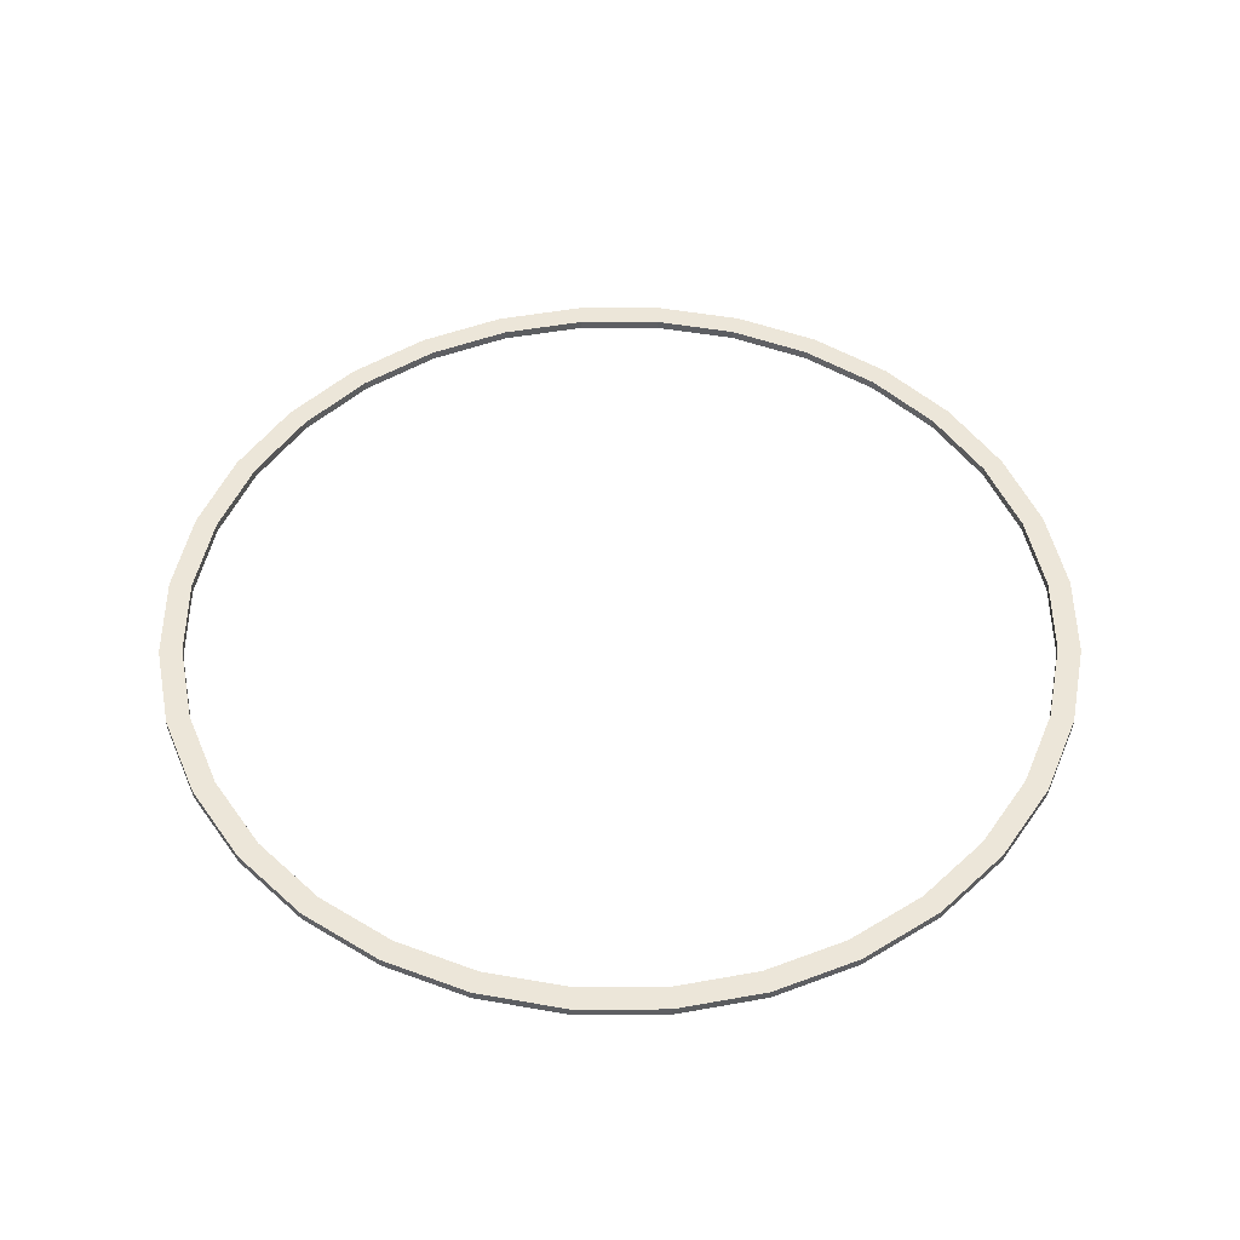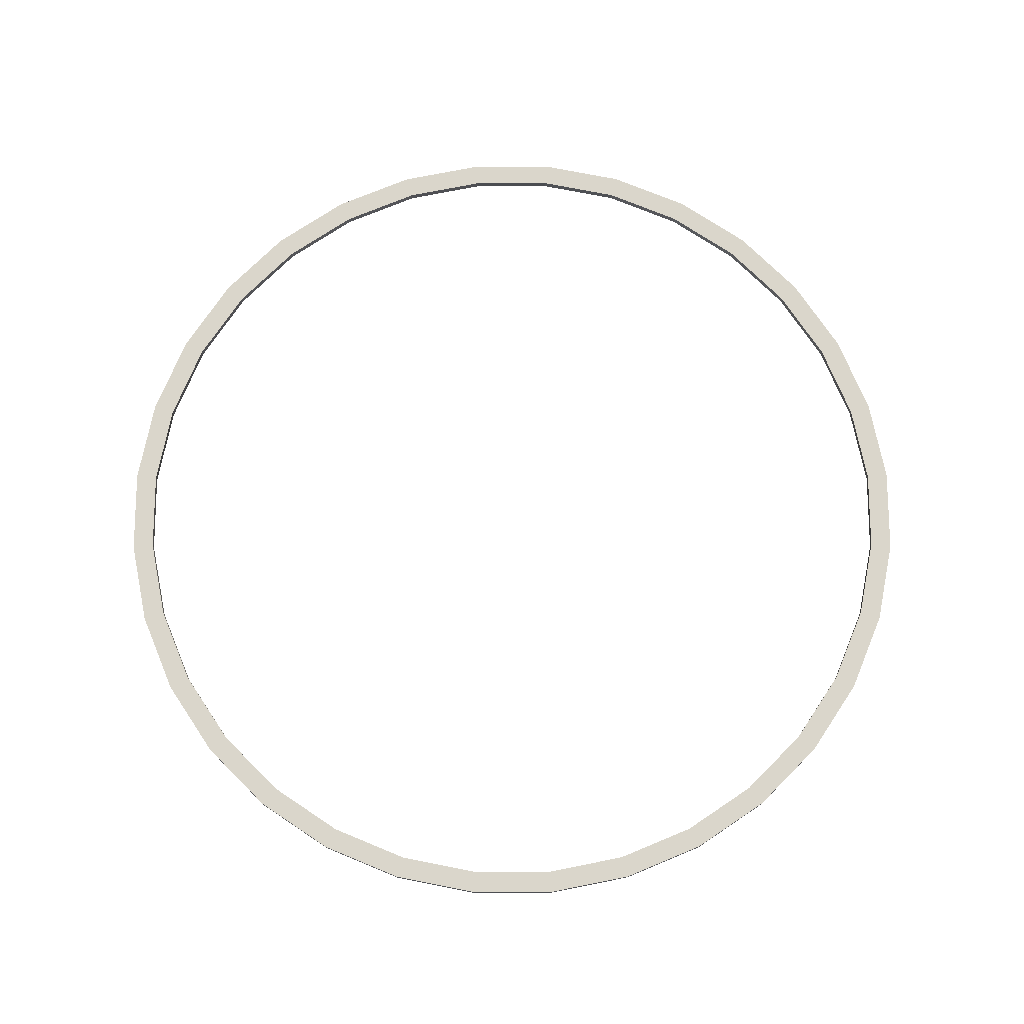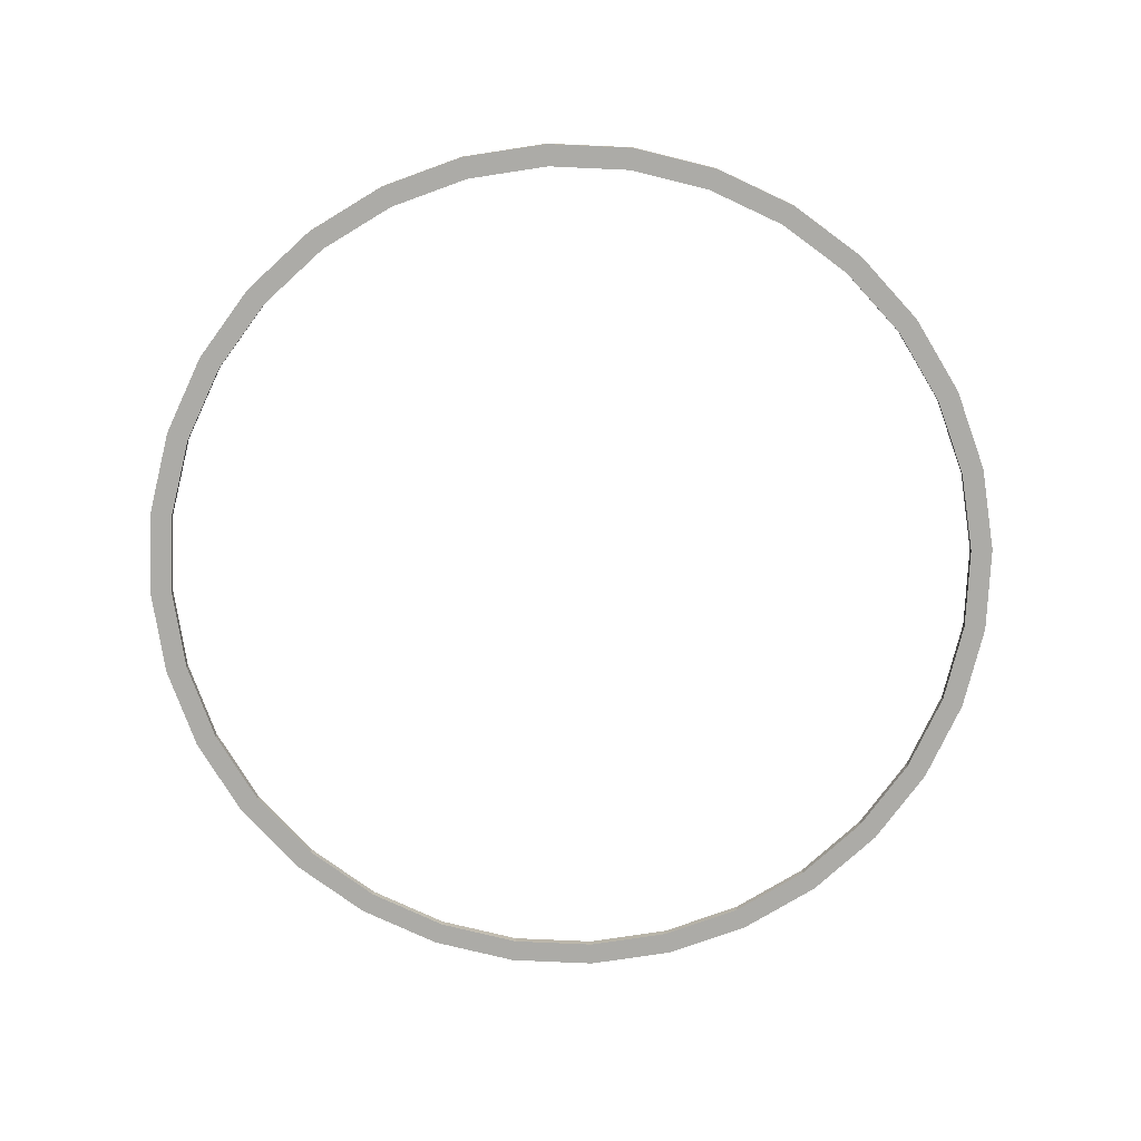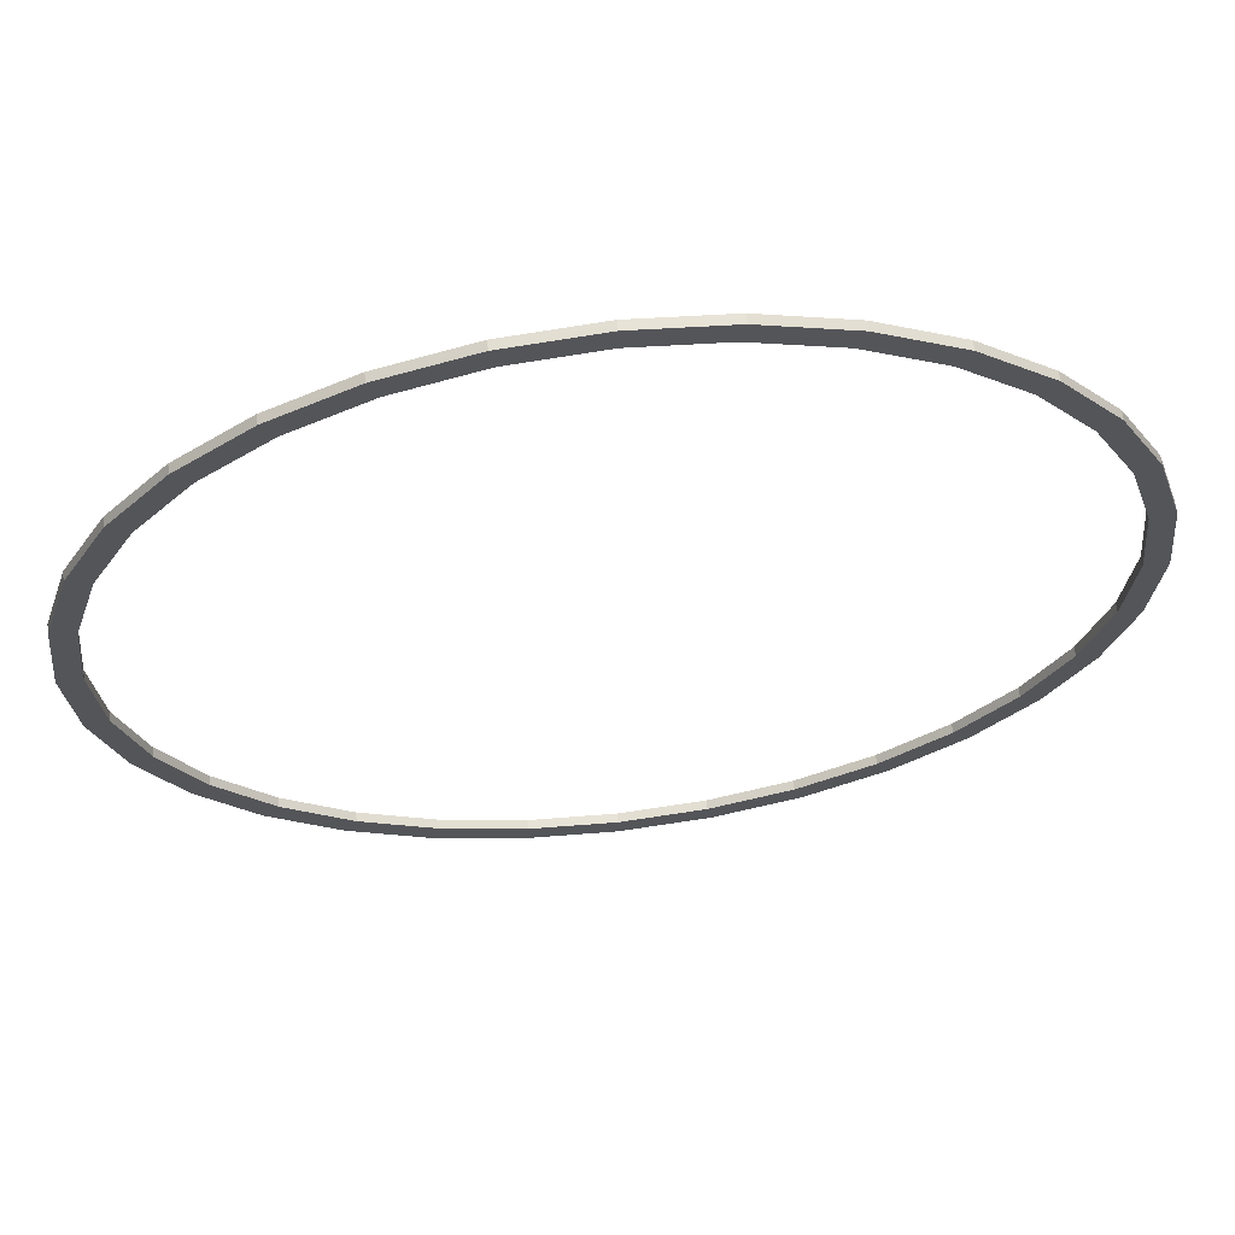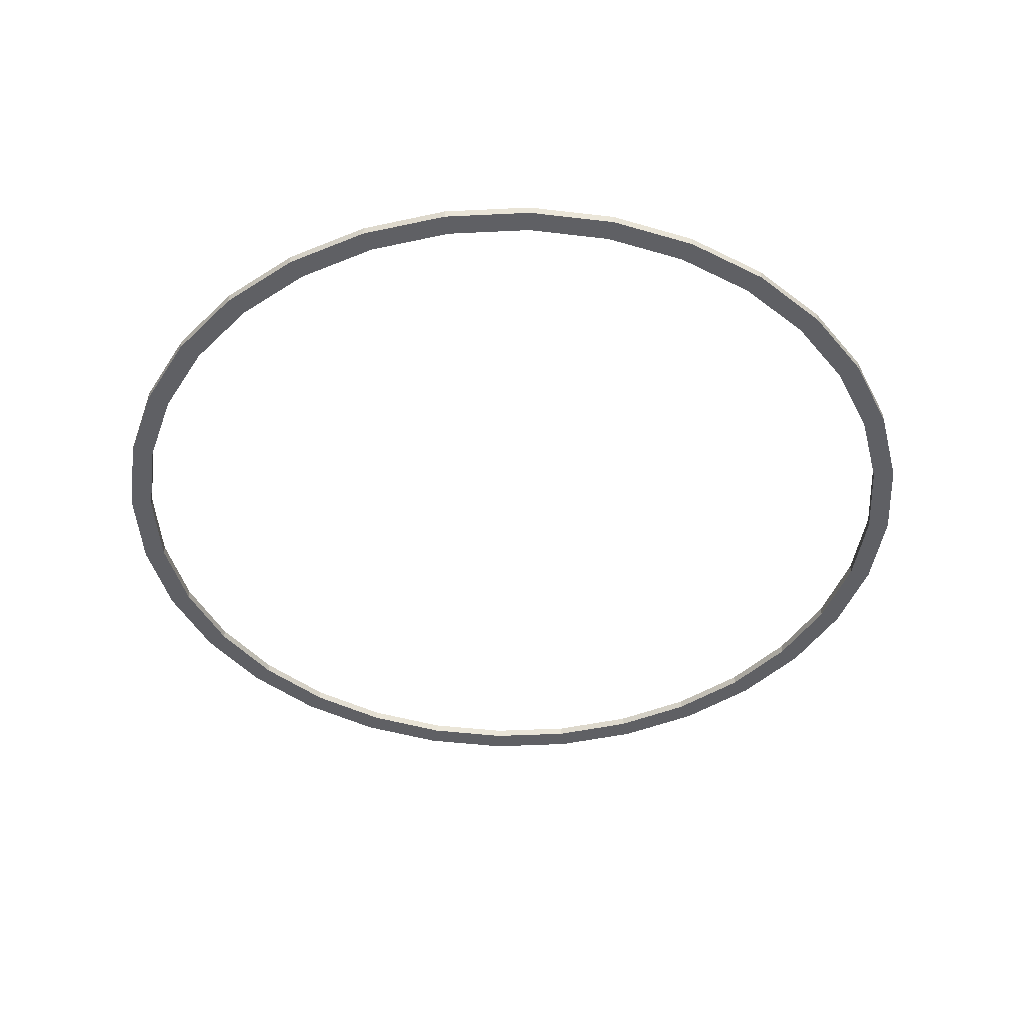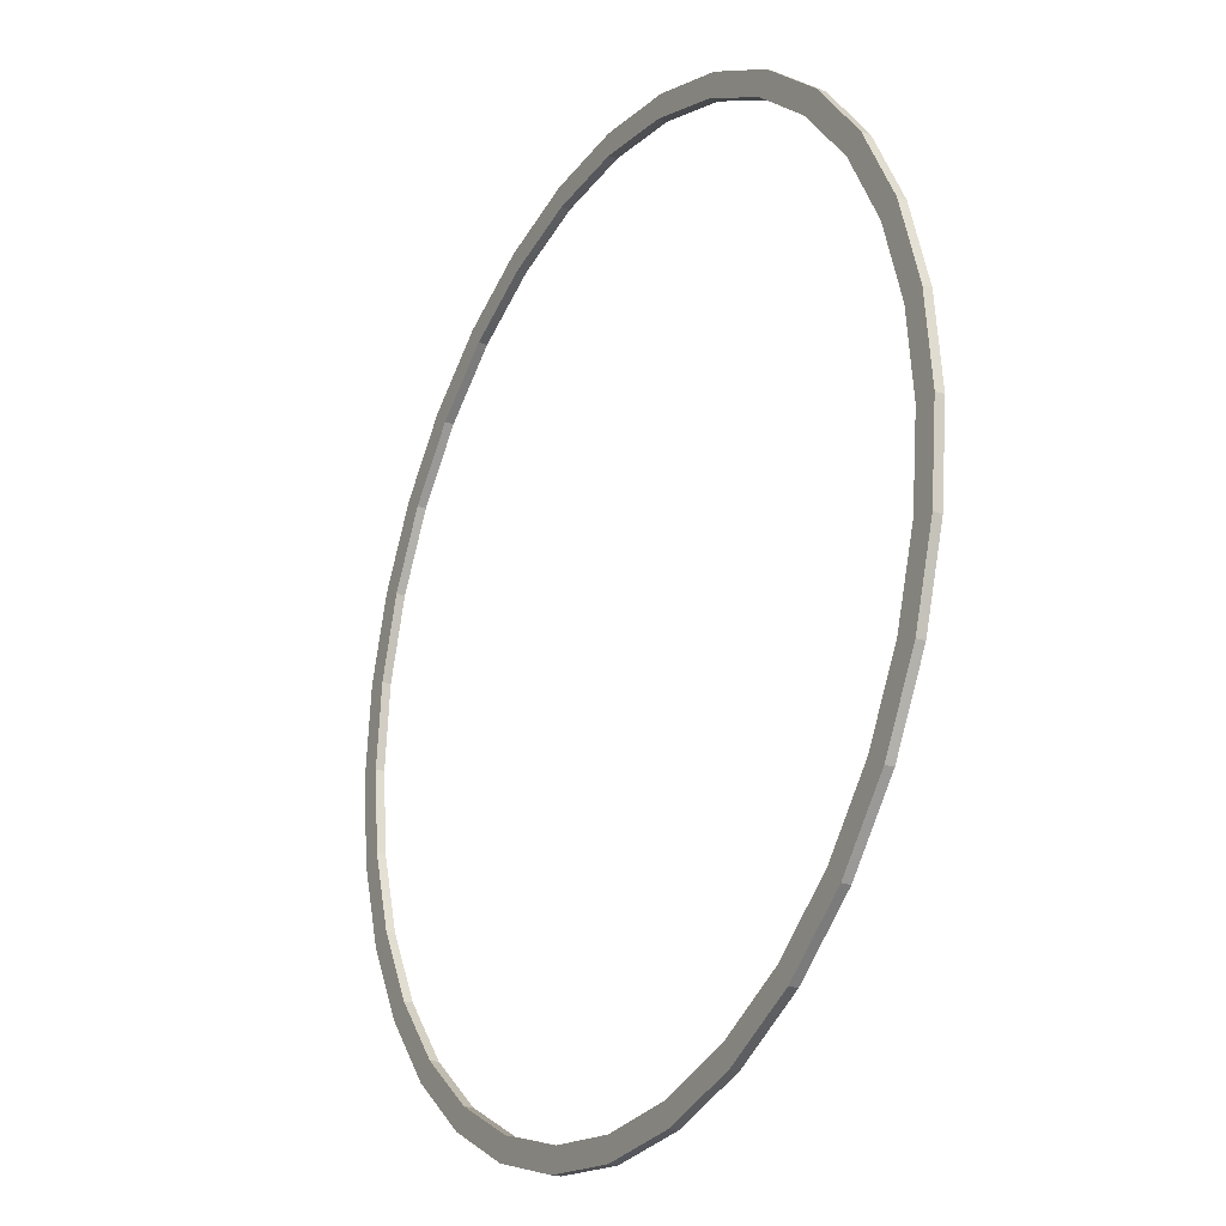
<metadata>
{"format":"obj","ext":"obj","renderer":"f3d","projection":"perspective","resolution":1024,"background":"white","views":[{"elev":49.4,"azim":-17.0,"up":"+Y"},{"elev":73.9,"azim":-28.2,"up":"+Y"},{"elev":-76.3,"azim":-53.2,"up":"+Y"},{"elev":64.2,"azim":173.2,"up":"+Z"},{"elev":-44.0,"azim":53.9,"up":"+Y"},{"elev":-23.0,"azim":-120.1,"up":"+Z"}]}
</metadata>
<code>
o Cylinder
v 0 -0.009741 0.9498
v 0 0.009741 0.9498
v -0.1853 -0.009741 0.9315
v -0.1853 0.009741 0.9315
v -0.3635 -0.009741 0.8775
v -0.3635 0.009741 0.8775
v -0.5277 -0.009741 0.7897
v -0.5277 0.009741 0.7897
v -0.6716 -0.009741 0.6716
v -0.6716 0.009741 0.6716
v -0.7897 -0.009741 0.5277
v -0.7897 0.009741 0.5277
v -0.8775 -0.009741 0.3635
v -0.8775 0.009741 0.3635
v -0.9315 -0.009741 0.1853
v -0.9315 0.009741 0.1853
v -0.9498 -0.009741 -1e-06
v -0.9498 0.009741 -1e-06
v -0.9315 -0.009741 -0.1853
v -0.9315 0.009741 -0.1853
v -0.8775 -0.009741 -0.3635
v -0.8775 0.009741 -0.3635
v -0.7897 -0.009741 -0.5277
v -0.7897 0.009741 -0.5277
v -0.6716 -0.009741 -0.6716
v -0.6716 0.009741 -0.6716
v -0.5277 -0.009741 -0.7897
v -0.5277 0.009741 -0.7897
v -0.3635 -0.009741 -0.8775
v -0.3635 0.009741 -0.8775
v -0.1853 -0.009741 -0.9315
v -0.1853 0.009741 -0.9315
v 1e-06 -0.009741 -0.9498
v 0 0.009741 -0.9498
v 0.1853 -0.009741 -0.9315
v 0.1853 0.009741 -0.9315
v 0.3635 -0.009741 -0.8775
v 0.3635 0.009741 -0.8775
v 0.5277 -0.009741 -0.7897
v 0.5277 0.009742 -0.7897
v 0.6716 -0.009741 -0.6716
v 0.6716 0.009742 -0.6716
v 0.7897 -0.009741 -0.5277
v 0.7897 0.009741 -0.5277
v 0.8775 -0.009741 -0.3635
v 0.8775 0.009741 -0.3635
v 0.9315 -0.009741 -0.1853
v 0.9315 0.009741 -0.1853
v 0.9498 -0.009741 0
v 0.9498 0.009741 0
v 0.9315 -0.009741 0.1853
v 0.9315 0.009741 0.1853
v 0.8775 -0.009741 0.3635
v 0.8775 0.009741 0.3635
v 0.7897 -0.009741 0.5277
v 0.7897 0.009741 0.5277
v 0.6716 -0.009741 0.6716
v 0.6716 0.009741 0.6716
v 0.5277 -0.009741 0.7897
v 0.5277 0.009741 0.7897
v 0.3635 -0.009741 0.8775
v 0.3635 0.009741 0.8775
v 0.1853 -0.009741 0.9315
v 0.1853 0.009741 0.9315
v 0 -0.009741 1
v -0.1951 -0.009741 0.9808
v -0.1951 0.009741 0.9808
v 0 0.009741 1
v -0.3827 -0.009741 0.9239
v -0.3827 0.009741 0.9239
v -0.5556 -0.009741 0.8315
v -0.5556 0.009741 0.8315
v -0.7071 -0.009741 0.7071
v -0.7071 0.009741 0.7071
v -0.8315 -0.009741 0.5556
v -0.8315 0.009741 0.5556
v -0.9239 -0.009741 0.3827
v -0.9239 0.009741 0.3827
v -0.9808 -0.009741 0.1951
v -0.9808 0.009741 0.1951
v -1 -0.009741 -1e-06
v -1 0.009741 -1e-06
v -0.9808 -0.009741 -0.1951
v -0.9808 0.009741 -0.1951
v -0.9239 -0.009741 -0.3827
v -0.9239 0.009741 -0.3827
v -0.8315 -0.009741 -0.5556
v -0.8315 0.009741 -0.5556
v -0.7071 -0.009741 -0.7071
v -0.7071 0.009741 -0.7071
v -0.5556 -0.009741 -0.8315
v -0.5556 0.009741 -0.8315
v -0.3827 -0.009741 -0.9239
v -0.3827 0.009741 -0.9239
v -0.1951 -0.009741 -0.9808
v -0.1951 0.009741 -0.9808
v 1e-06 -0.009741 -1
v 0 0.009741 -1
v 0.1951 -0.009741 -0.9808
v 0.1951 0.009741 -0.9808
v 0.3827 -0.009741 -0.9239
v 0.3827 0.009741 -0.9239
v 0.5556 -0.009741 -0.8315
v 0.5556 0.009742 -0.8315
v 0.7071 -0.009741 -0.7071
v 0.7071 0.009742 -0.7071
v 0.8315 -0.009741 -0.5556
v 0.8315 0.009741 -0.5556
v 0.9239 -0.009741 -0.3827
v 0.9239 0.009741 -0.3827
v 0.9808 -0.009741 -0.1951
v 0.9808 0.009741 -0.1951
v 1 -0.009741 0
v 1 0.009741 0
v 0.9808 -0.009741 0.1951
v 0.9808 0.009741 0.1951
v 0.9239 -0.009741 0.3827
v 0.9239 0.009741 0.3827
v 0.8315 -0.009741 0.5556
v 0.8315 0.009741 0.5556
v 0.7071 -0.009741 0.7071
v 0.7071 0.009741 0.7071
v 0.5556 -0.009741 0.8315
v 0.5556 0.009741 0.8315
v 0.3827 -0.009741 0.9239
v 0.3827 0.009741 0.9239
v 0.1951 -0.009741 0.9808
v 0.1951 0.009741 0.9808
f 68 66 65
f 67 69 66
f 70 71 69
f 72 73 71
f 74 75 73
f 76 77 75
f 78 79 77
f 80 81 79
f 82 83 81
f 83 86 85
f 85 88 87
f 87 90 89
f 89 92 91
f 91 94 93
f 93 96 95
f 95 98 97
f 97 100 99
f 99 102 101
f 101 104 103
f 103 106 105
f 105 108 107
f 107 110 109
f 109 112 111
f 111 114 113
f 114 115 113
f 116 117 115
f 118 119 117
f 120 121 119
f 122 123 121
f 124 125 123
f 47 50 48
f 126 127 125
f 128 65 127
f 45 48 46
f 1 66 3
f 4 68 2
f 3 69 5
f 6 67 4
f 5 71 7
f 8 70 6
f 9 71 73
f 10 72 8
f 11 73 75
f 12 74 10
f 11 77 13
f 12 78 76
f 13 79 15
f 14 80 78
f 15 81 17
f 18 80 16
f 19 81 83
f 18 84 82
f 19 85 21
f 22 84 20
f 23 85 87
f 24 86 22
f 23 89 25
f 26 88 24
f 27 89 91
f 28 90 26
f 29 91 93
f 30 92 28
f 29 95 31
f 32 94 30
f 31 97 33
f 34 96 32
f 33 99 35
f 36 98 34
f 35 101 37
f 36 102 100
f 39 101 103
f 38 104 102
f 41 103 105
f 40 106 104
f 43 105 107
f 42 108 106
f 43 109 45
f 46 108 44
f 47 109 111
f 48 110 46
f 47 113 49
f 48 114 112
f 51 113 115
f 52 114 50
f 53 115 117
f 54 116 52
f 55 117 119
f 56 118 54
f 55 121 57
f 58 120 56
f 57 123 59
f 60 122 58
f 59 125 61
f 62 124 60
f 61 127 63
f 62 128 126
f 1 127 65
f 2 128 64
f 51 50 49
f 53 52 51
f 55 54 53
f 57 56 55
f 59 58 57
f 61 60 59
f 63 62 61
f 1 64 63
f 3 2 1
f 5 4 3
f 7 6 5
f 9 8 7
f 11 10 9
f 13 12 11
f 15 14 13
f 17 16 15
f 19 18 17
f 19 22 20
f 21 24 22
f 23 26 24
f 25 28 26
f 27 30 28
f 29 32 30
f 31 34 32
f 33 36 34
f 35 38 36
f 37 40 38
f 39 42 40
f 41 44 42
f 43 46 44
f 68 67 66
f 67 70 69
f 70 72 71
f 72 74 73
f 74 76 75
f 76 78 77
f 78 80 79
f 80 82 81
f 82 84 83
f 83 84 86
f 85 86 88
f 87 88 90
f 89 90 92
f 91 92 94
f 93 94 96
f 95 96 98
f 97 98 100
f 99 100 102
f 101 102 104
f 103 104 106
f 105 106 108
f 107 108 110
f 109 110 112
f 111 112 114
f 114 116 115
f 116 118 117
f 118 120 119
f 120 122 121
f 122 124 123
f 124 126 125
f 47 49 50
f 126 128 127
f 128 68 65
f 45 47 48
f 1 65 66
f 4 67 68
f 3 66 69
f 6 70 67
f 5 69 71
f 8 72 70
f 9 7 71
f 10 74 72
f 11 9 73
f 12 76 74
f 11 75 77
f 12 14 78
f 13 77 79
f 14 16 80
f 15 79 81
f 18 82 80
f 19 17 81
f 18 20 84
f 19 83 85
f 22 86 84
f 23 21 85
f 24 88 86
f 23 87 89
f 26 90 88
f 27 25 89
f 28 92 90
f 29 27 91
f 30 94 92
f 29 93 95
f 32 96 94
f 31 95 97
f 34 98 96
f 33 97 99
f 36 100 98
f 35 99 101
f 36 38 102
f 39 37 101
f 38 40 104
f 41 39 103
f 40 42 106
f 43 41 105
f 42 44 108
f 43 107 109
f 46 110 108
f 47 45 109
f 48 112 110
f 47 111 113
f 48 50 114
f 51 49 113
f 52 116 114
f 53 51 115
f 54 118 116
f 55 53 117
f 56 120 118
f 55 119 121
f 58 122 120
f 57 121 123
f 60 124 122
f 59 123 125
f 62 126 124
f 61 125 127
f 62 64 128
f 1 63 127
f 2 68 128
f 51 52 50
f 53 54 52
f 55 56 54
f 57 58 56
f 59 60 58
f 61 62 60
f 63 64 62
f 1 2 64
f 3 4 2
f 5 6 4
f 7 8 6
f 9 10 8
f 11 12 10
f 13 14 12
f 15 16 14
f 17 18 16
f 19 20 18
f 19 21 22
f 21 23 24
f 23 25 26
f 25 27 28
f 27 29 30
f 29 31 32
f 31 33 34
f 33 35 36
f 35 37 38
f 37 39 40
f 39 41 42
f 41 43 44
f 43 45 46

</code>
